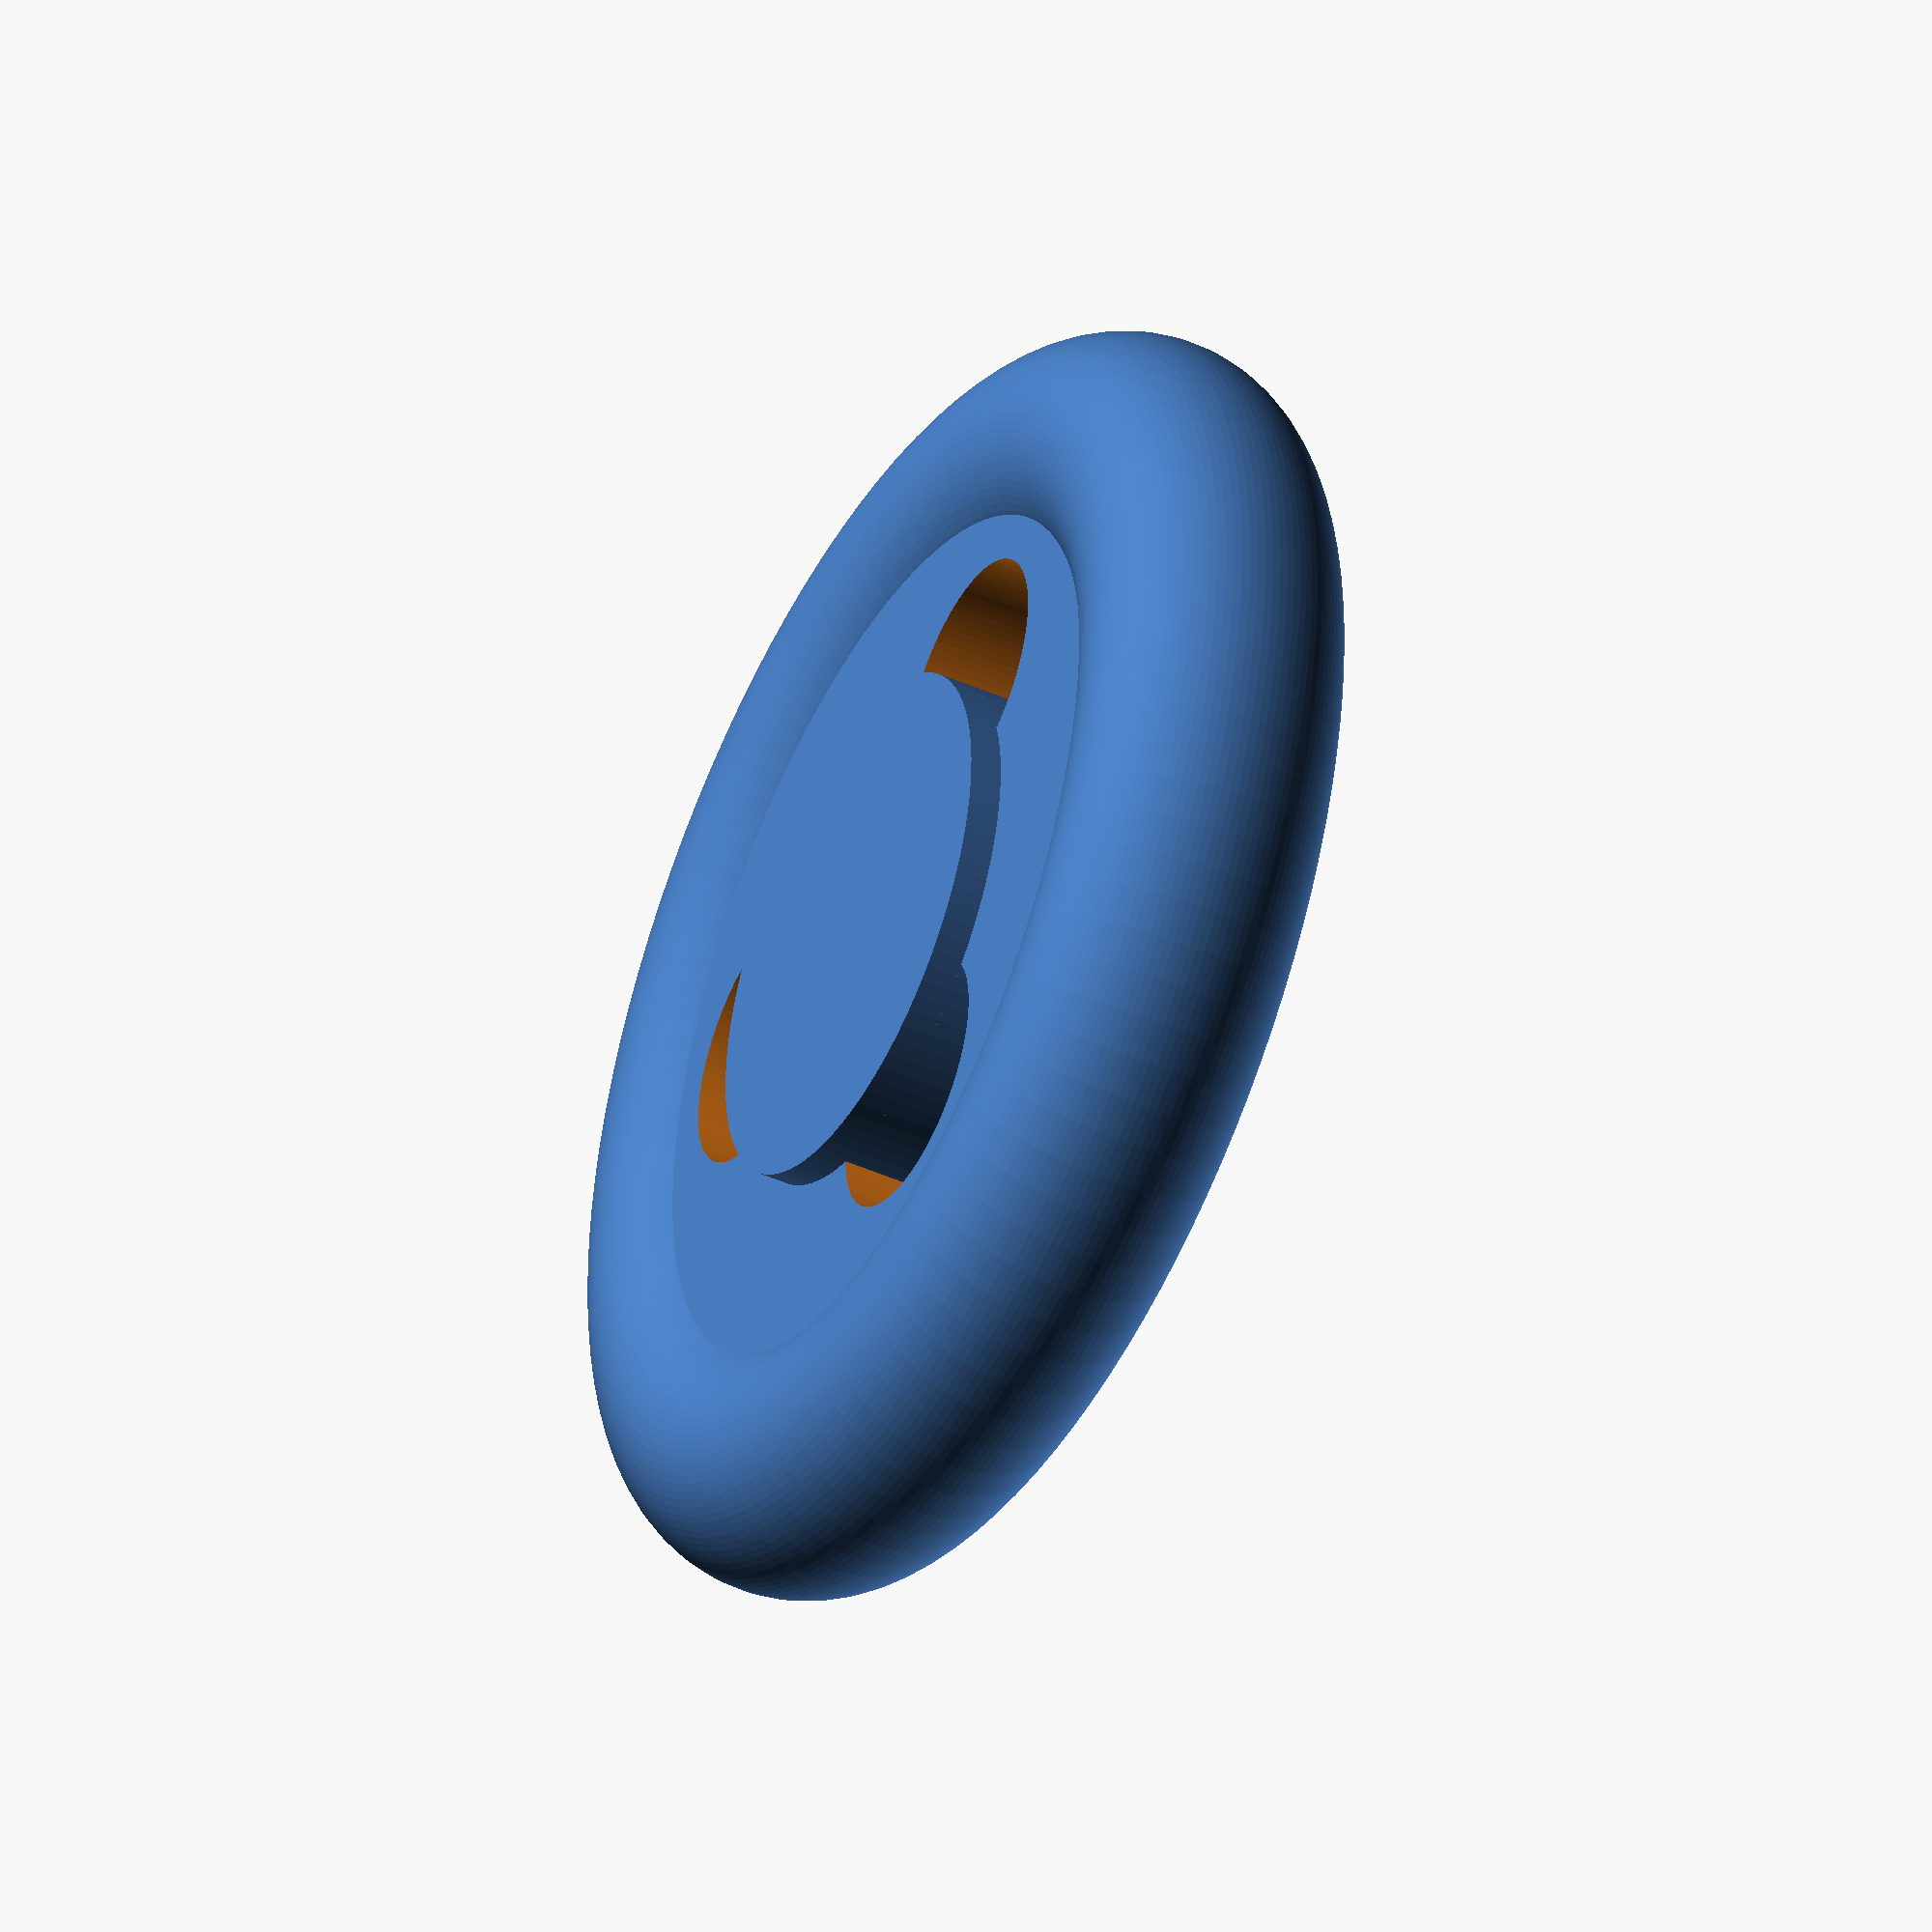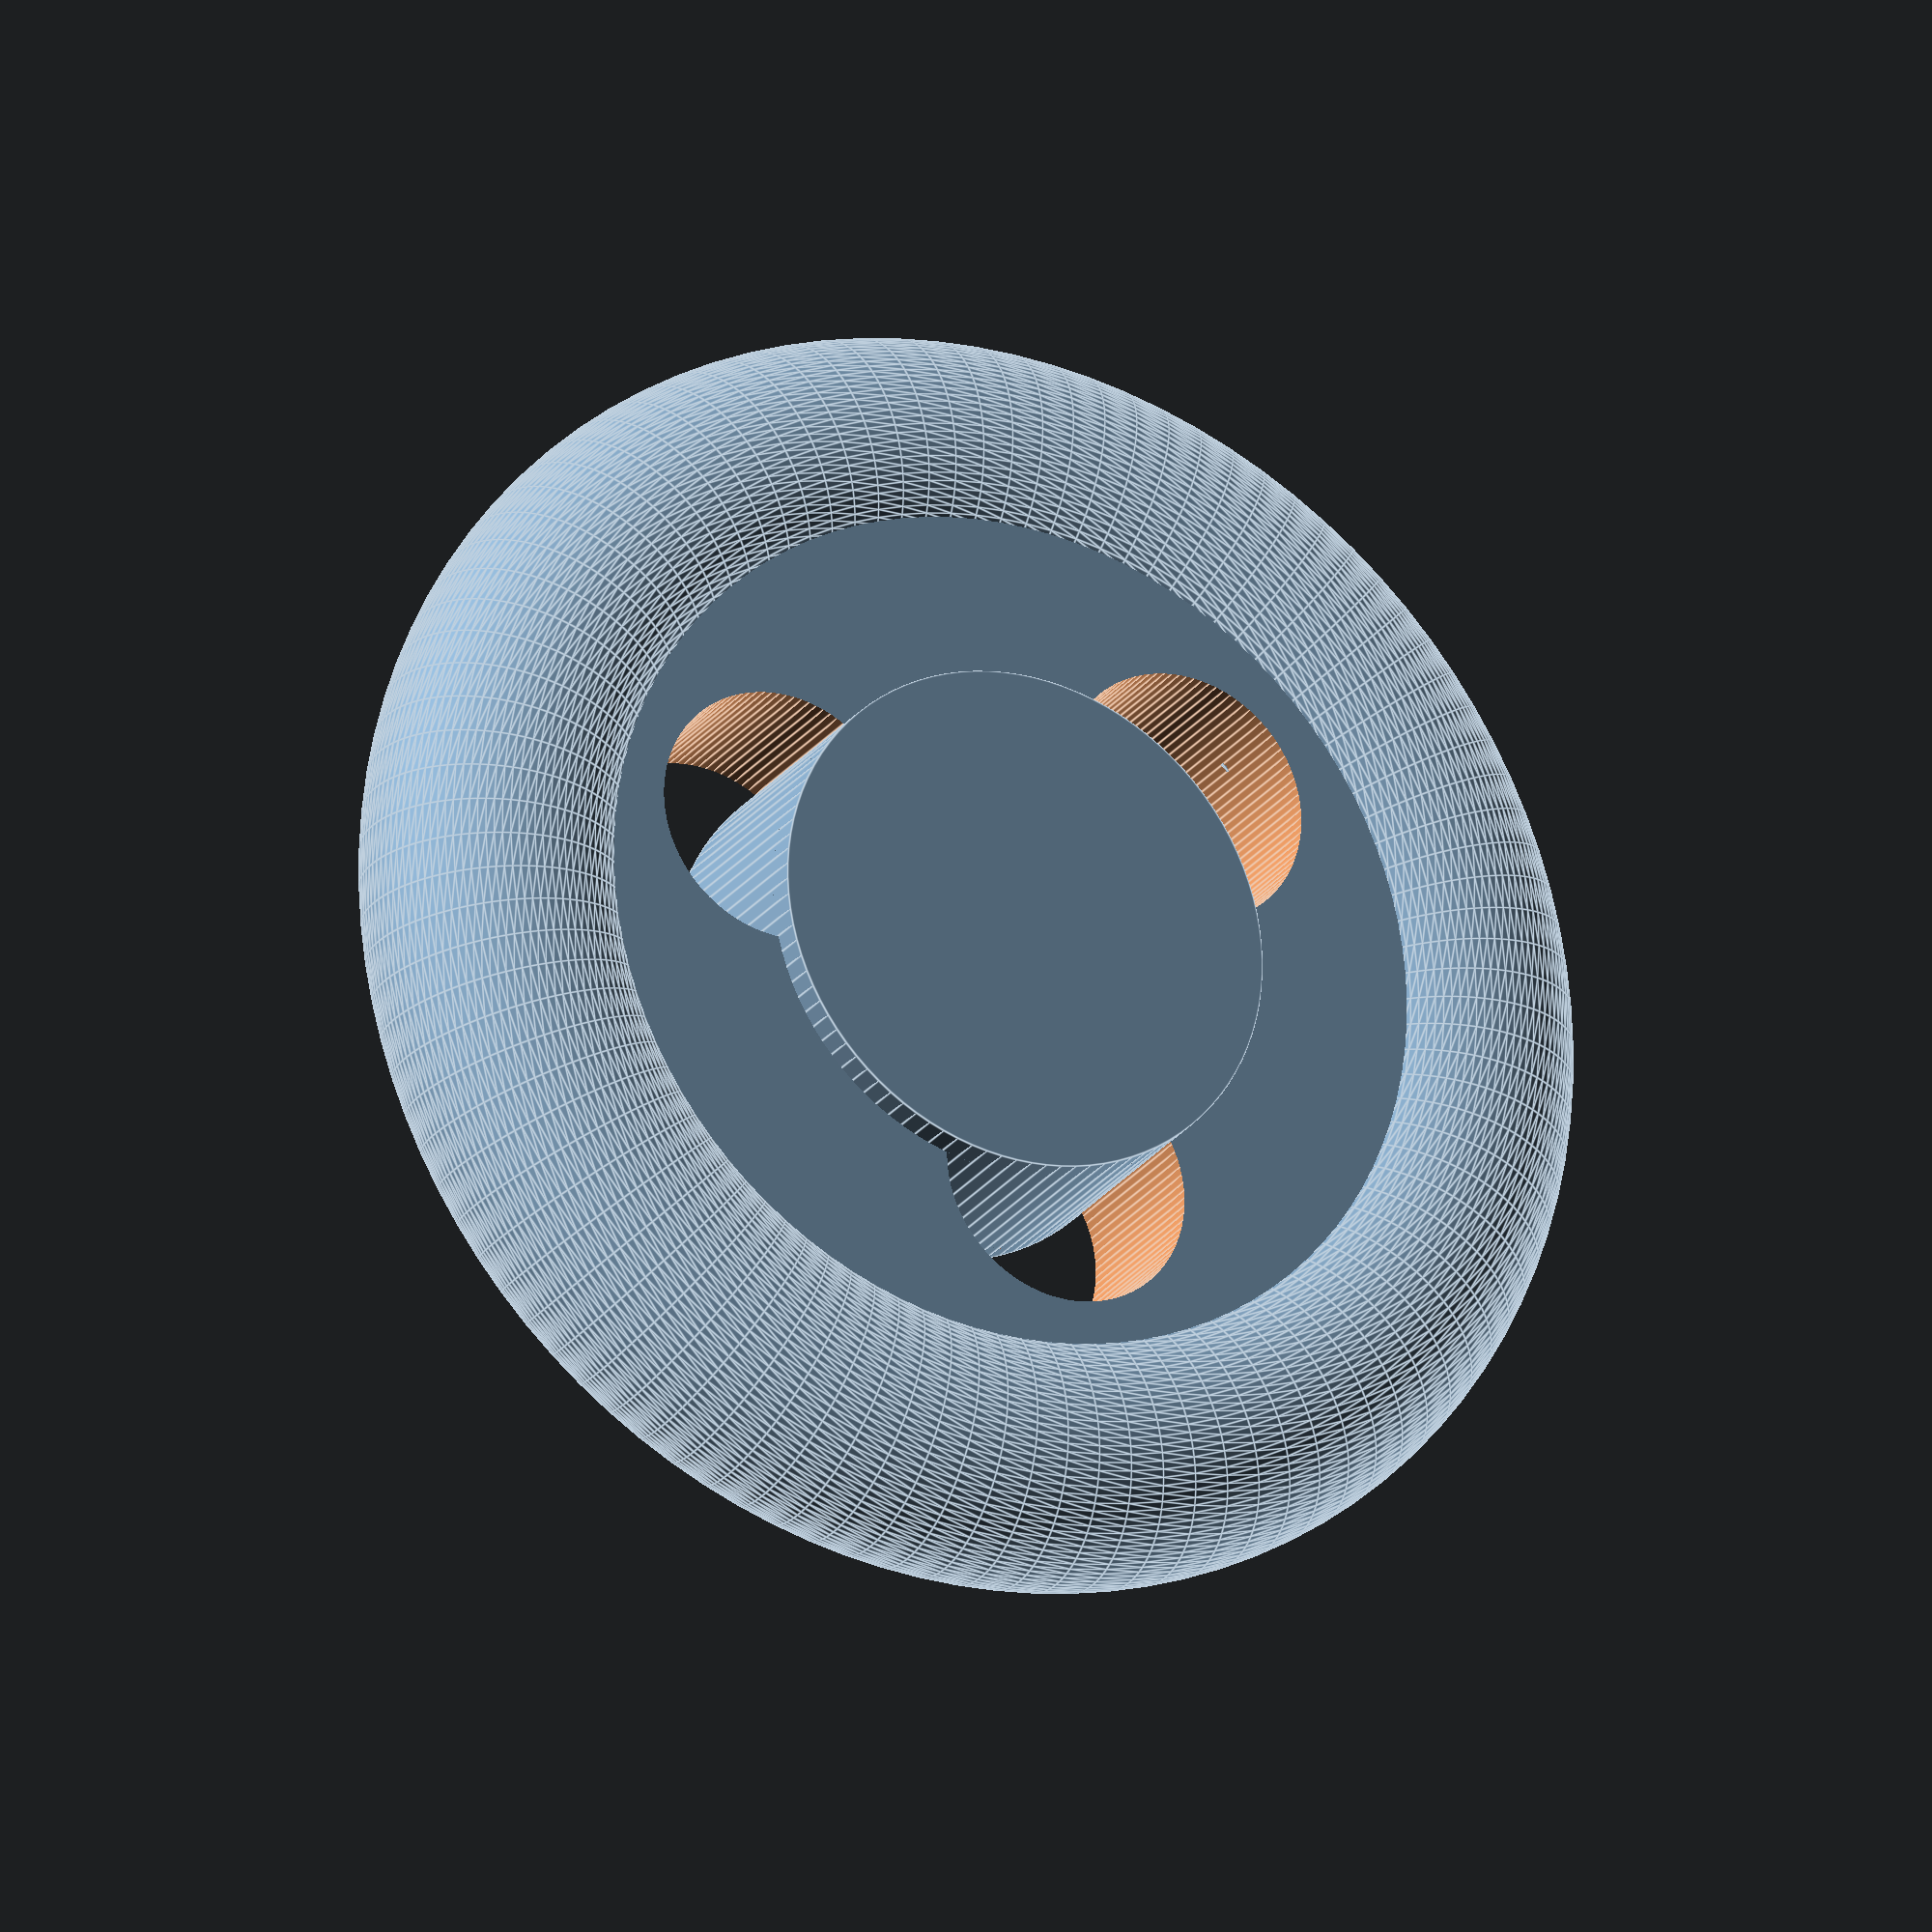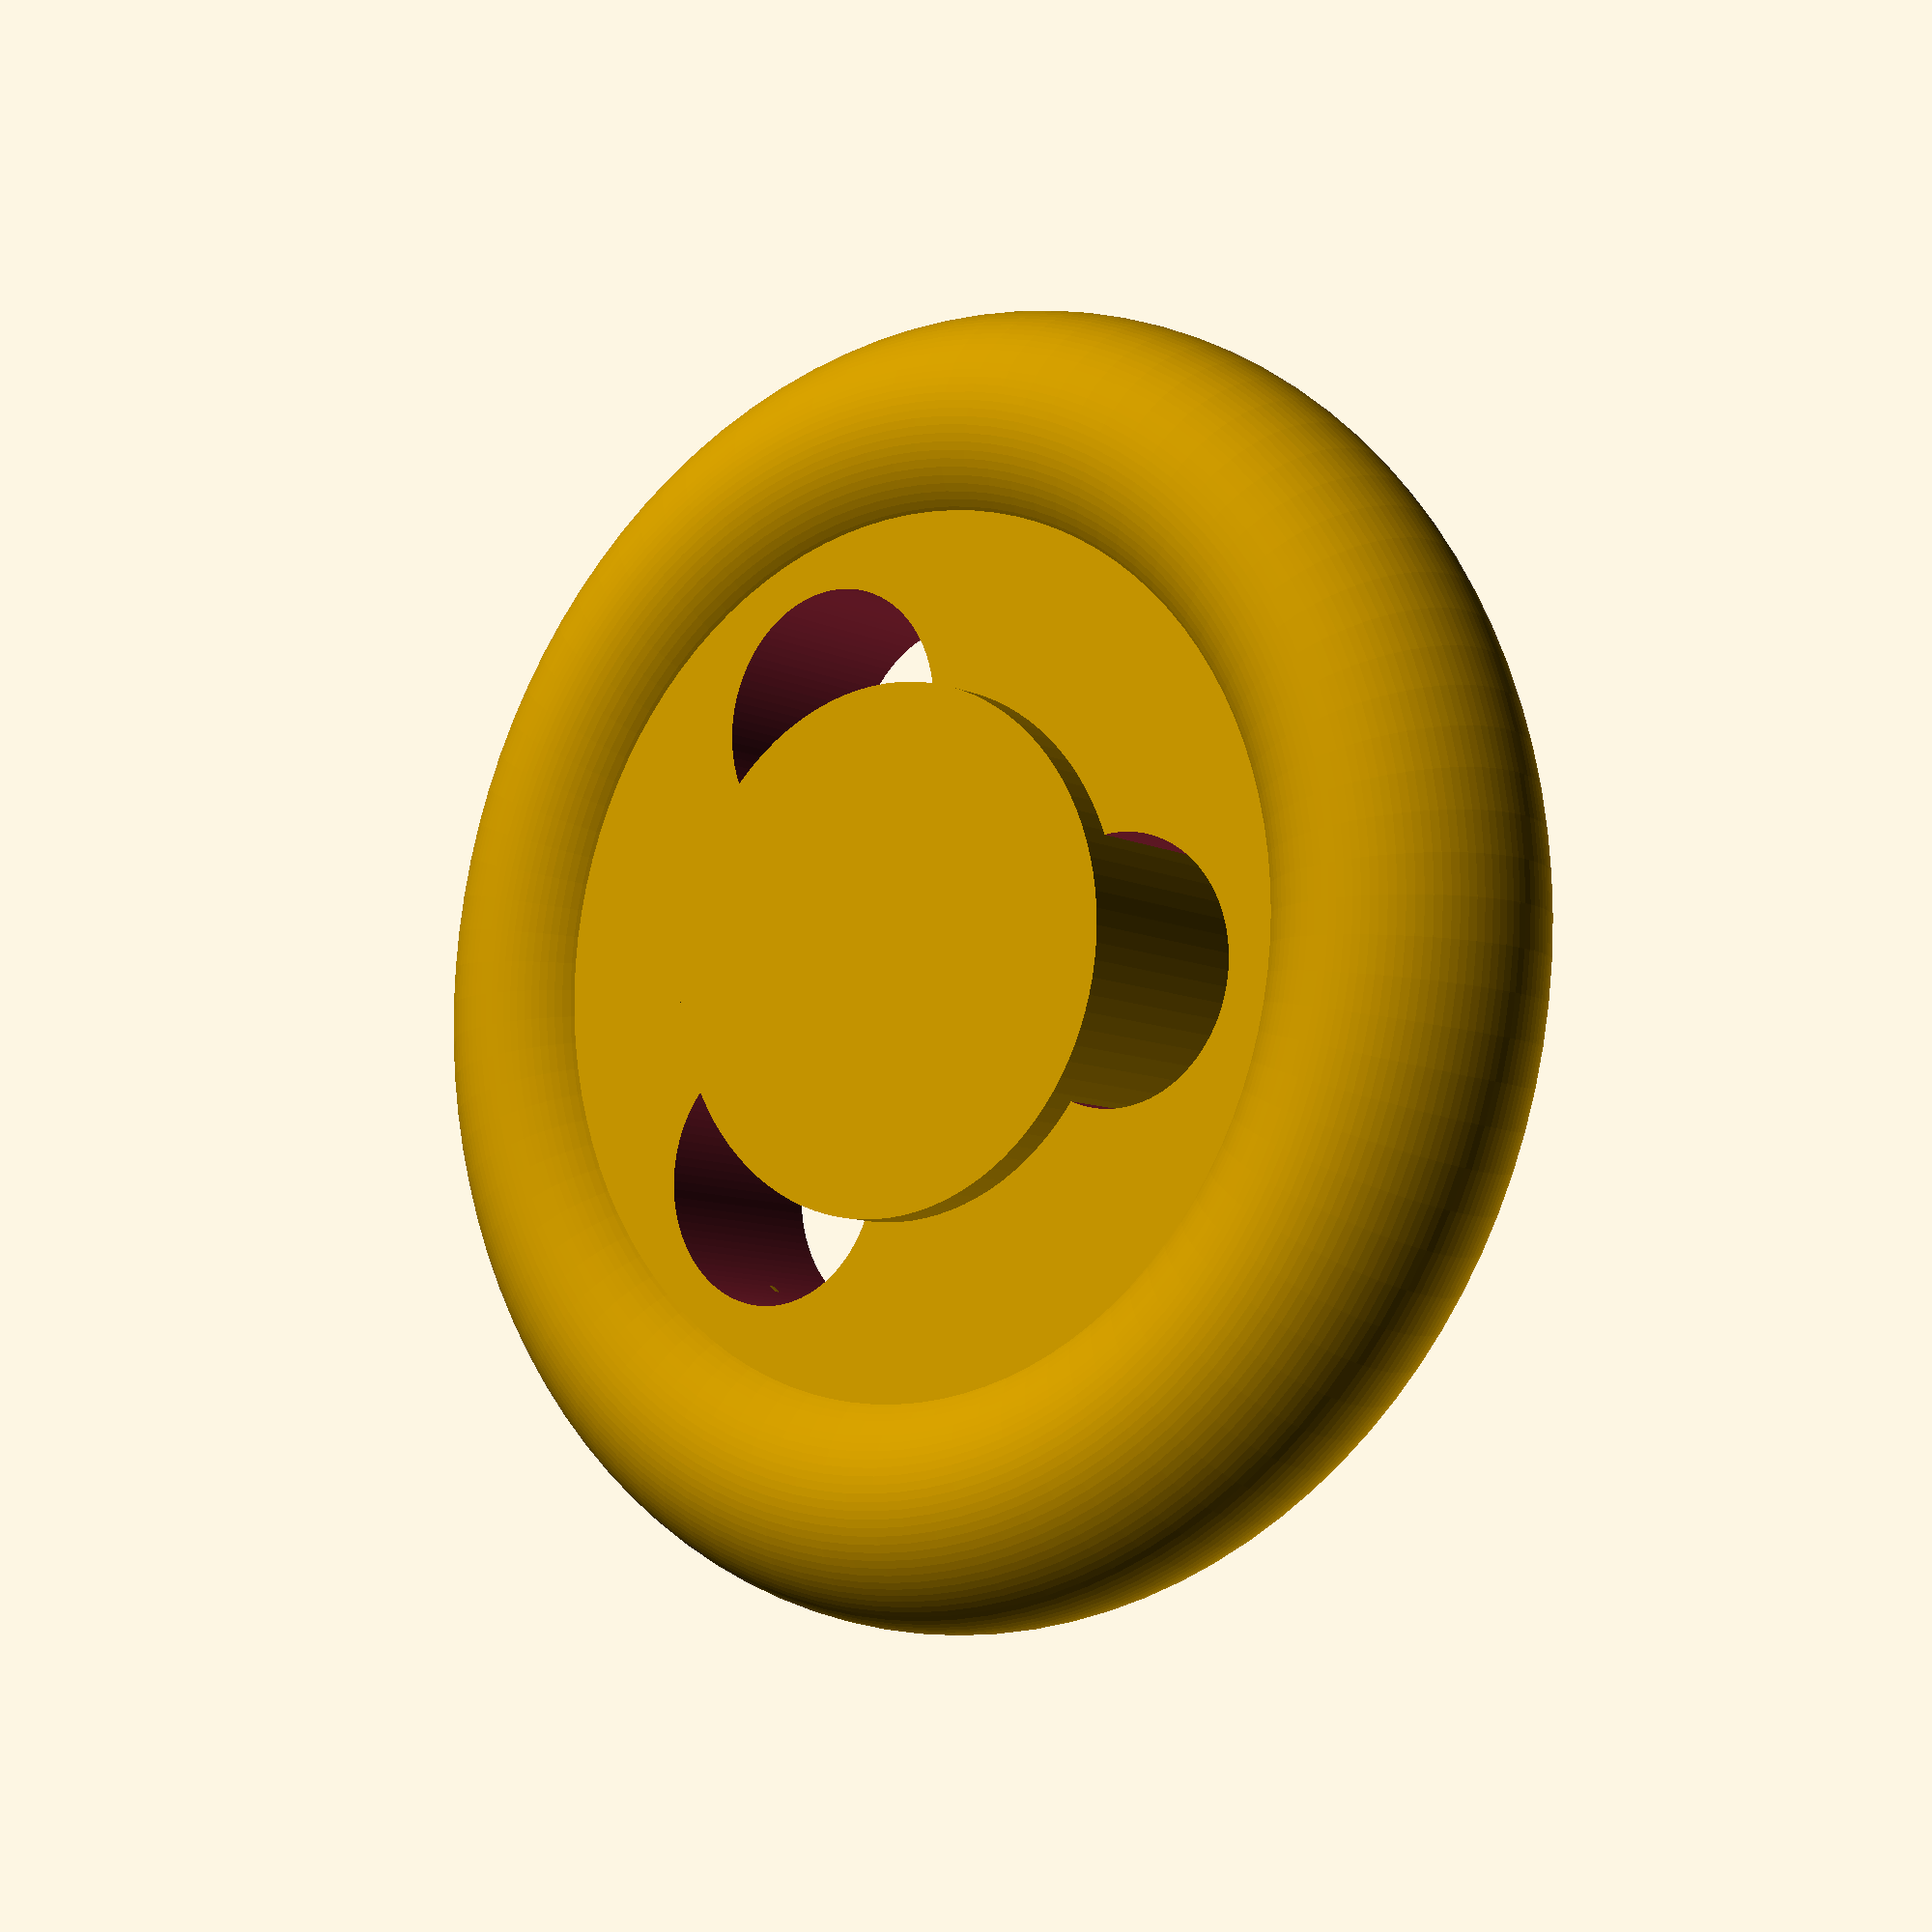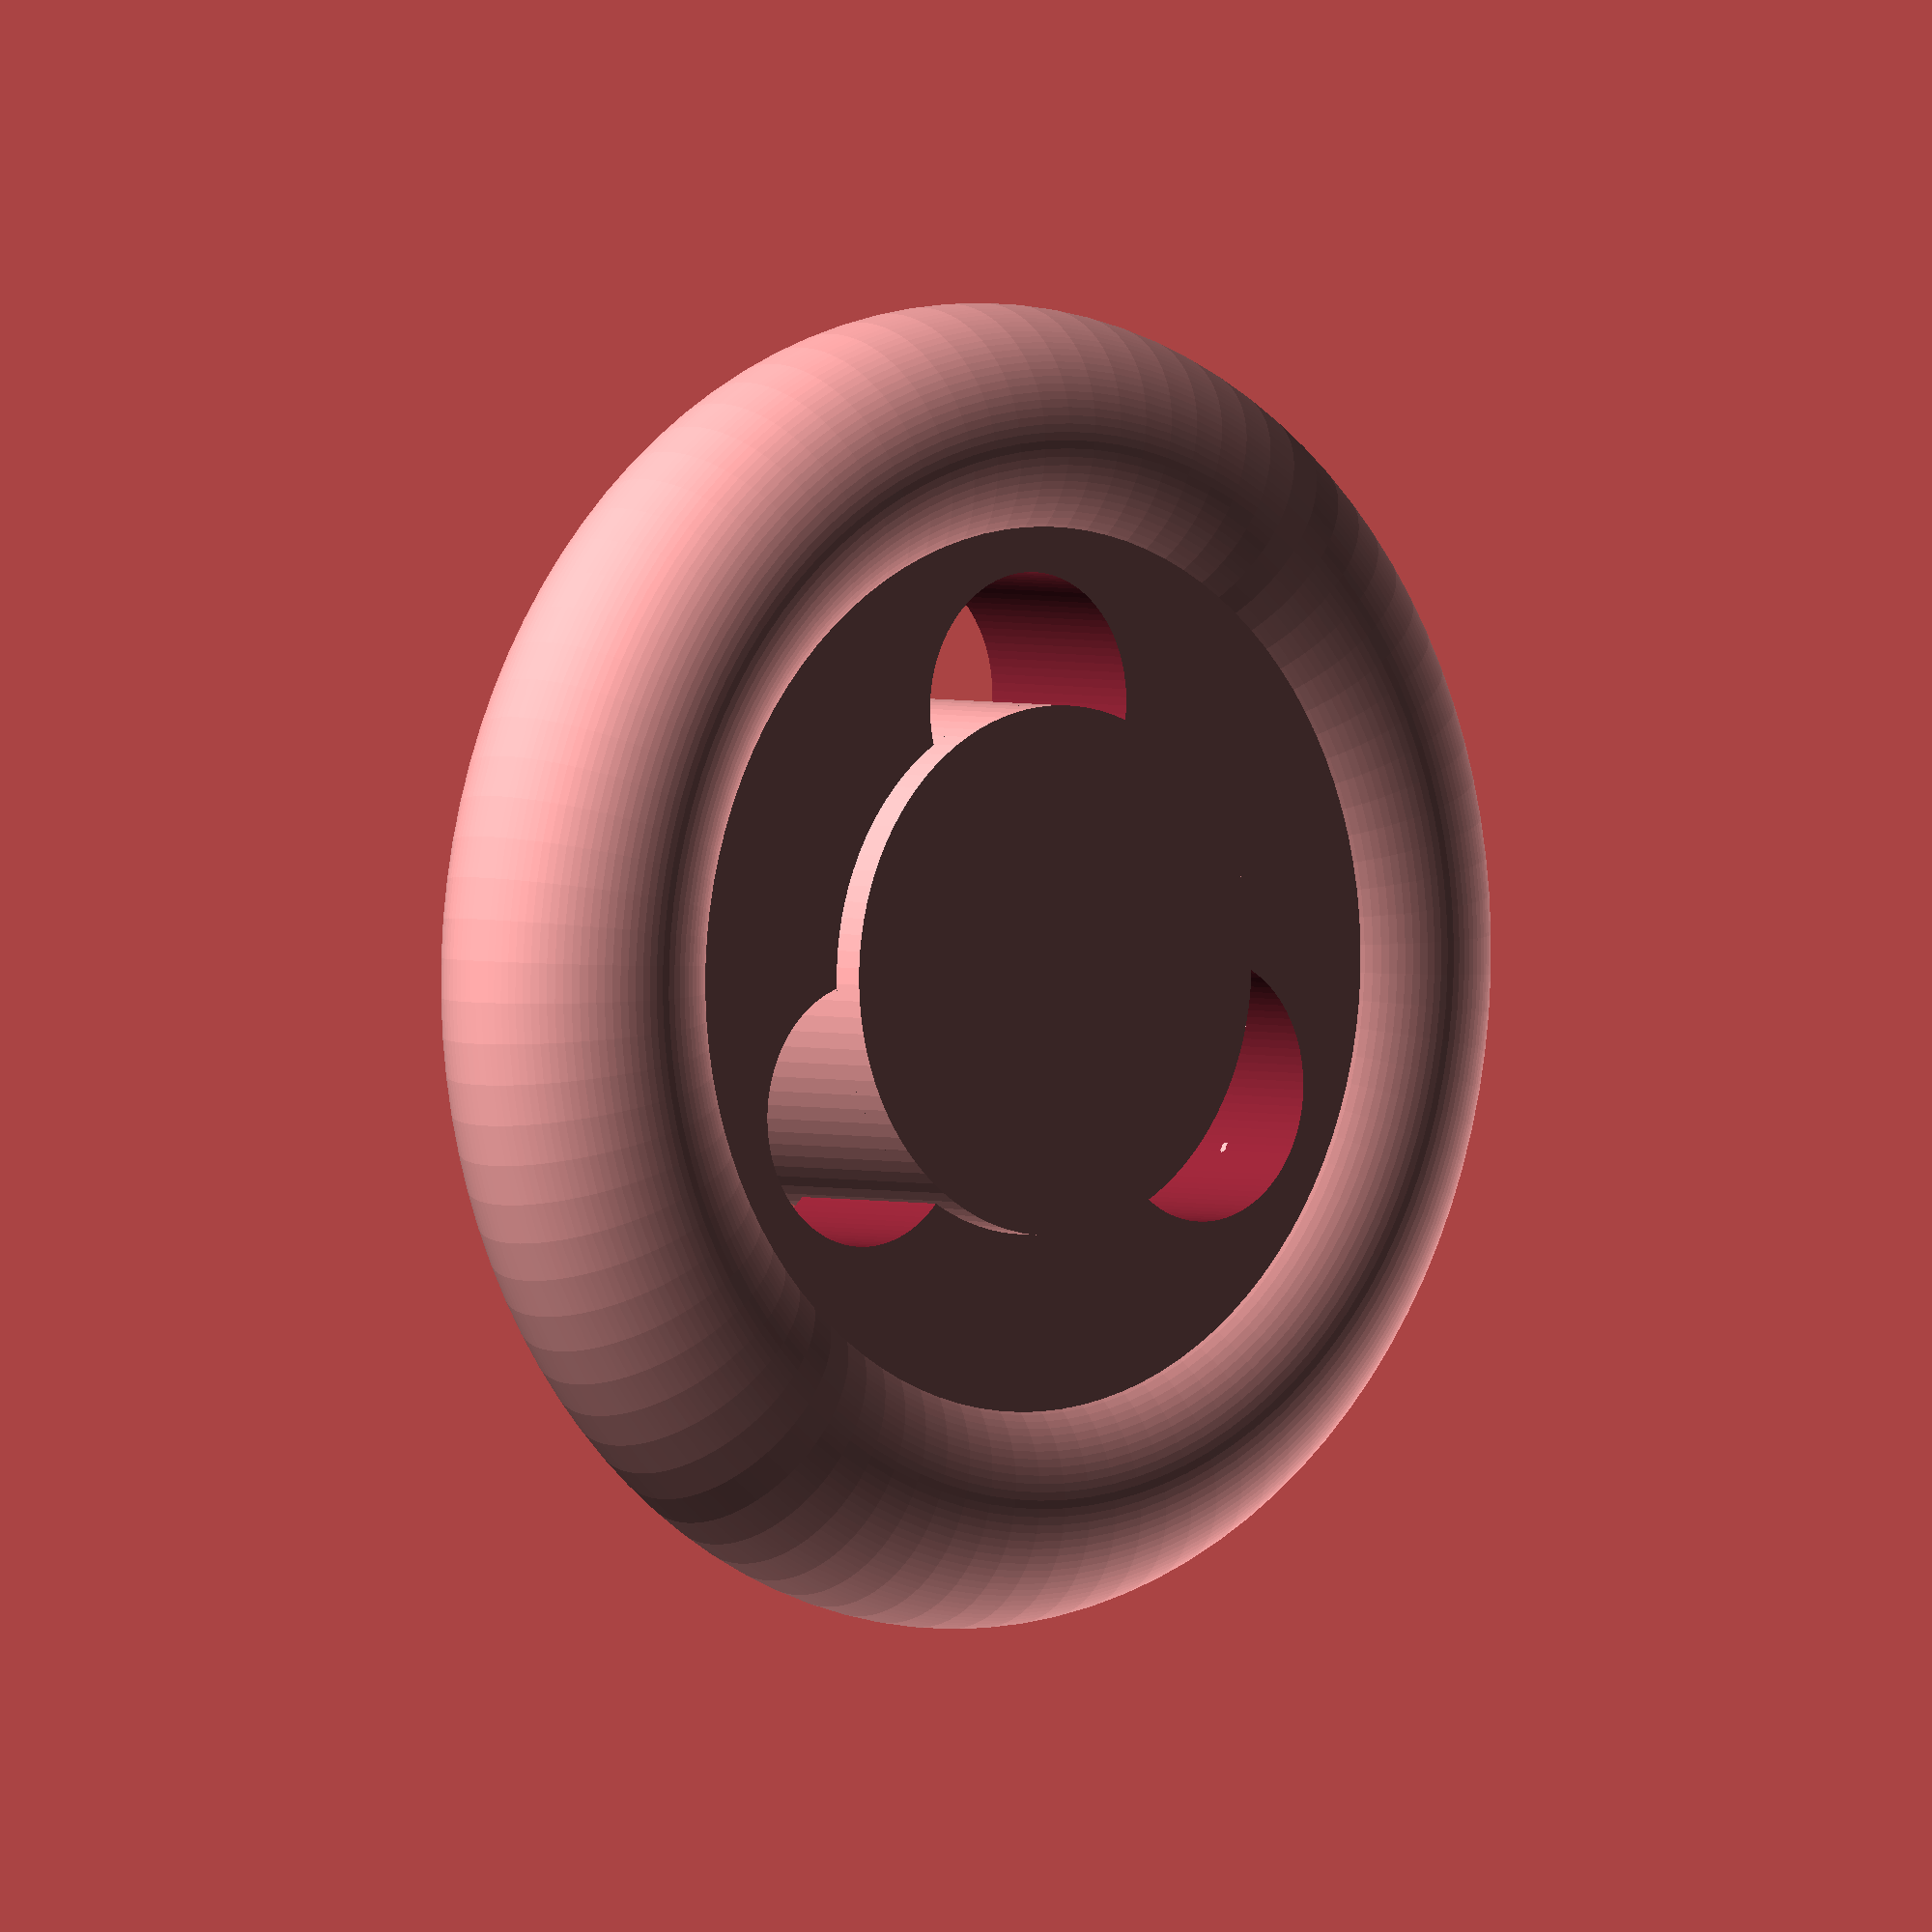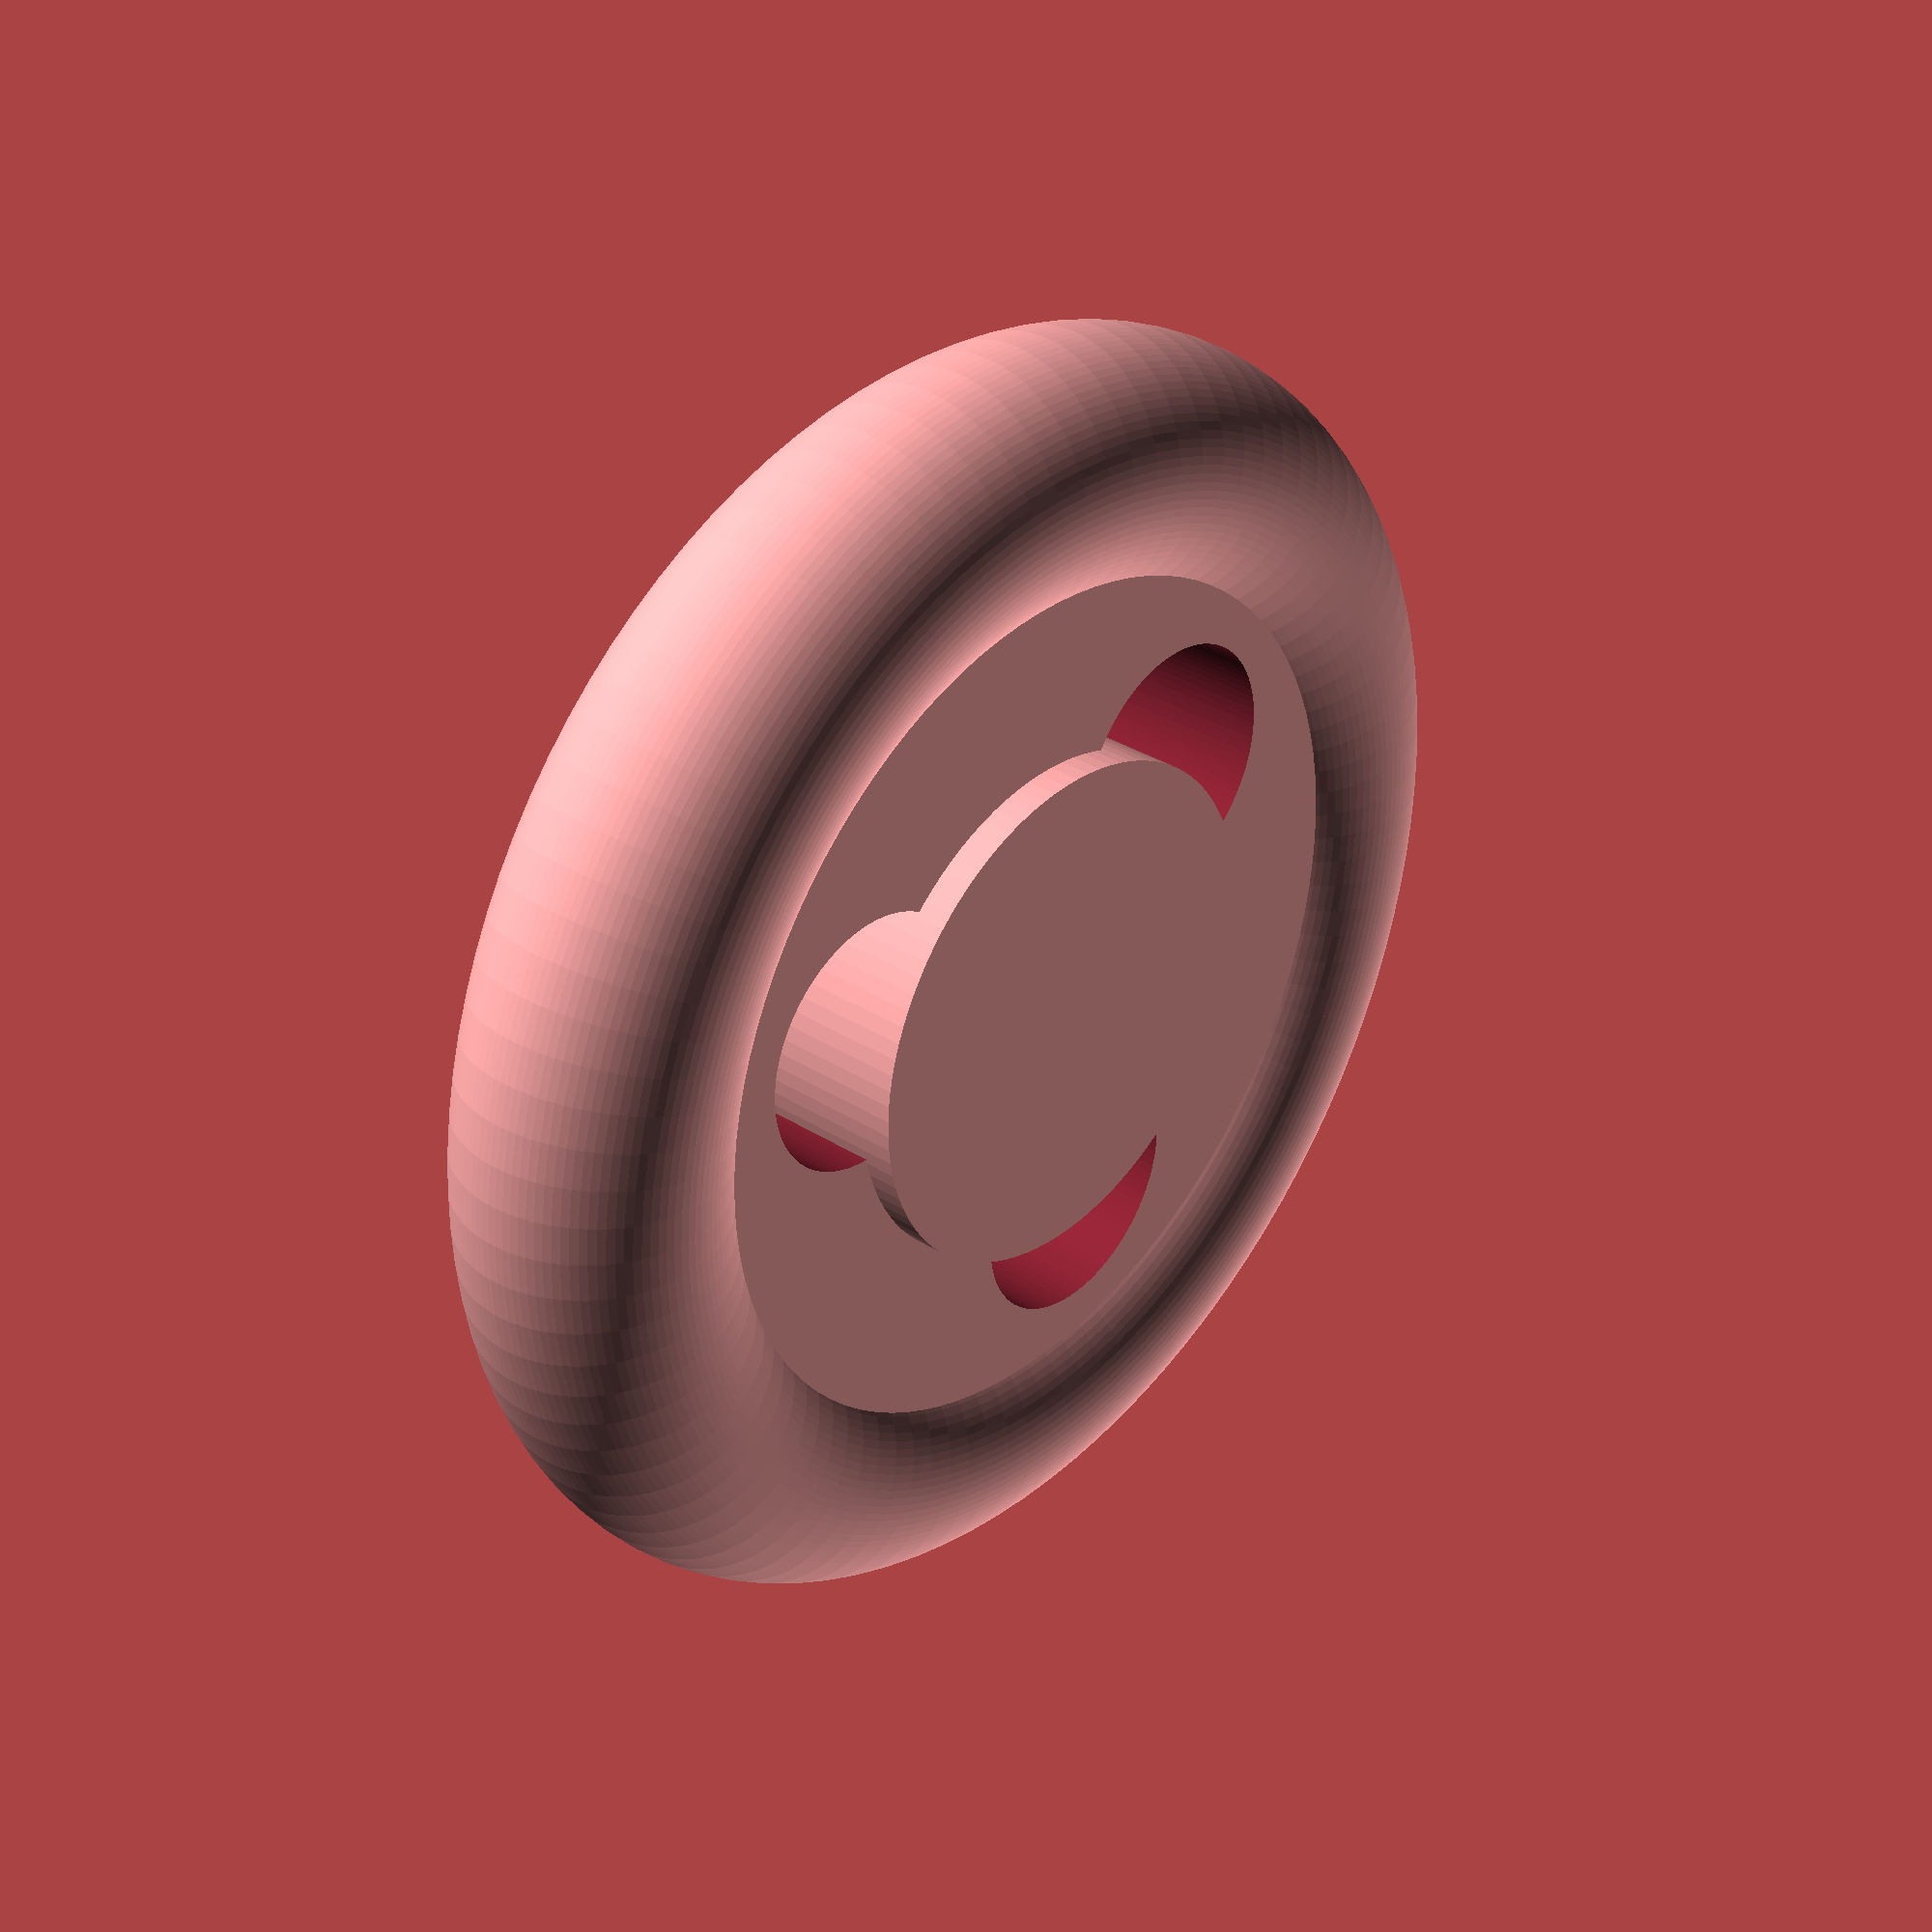
<openscad>
$fn = 100;
rotate_extrude(convexity = 100)
    translate([0.04, 0, 0])
        circle(r = 0.01);
cylinder(h = 0.02, r = 0.02, center = true);
difference(){
cylinder(h = 0.015, r = 0.04, center = true);
translate([0.02, 0, 0])
    cylinder(h = 0.016, r = 0.01, center = true);
translate([-0.01, -0.01732, 0])
    cylinder(h = 0.016, r = 0.01, center = true);
translate([-0.01, 0.01732, 0])
    cylinder(h = 0.016, r = 0.01, center = true);
}

</openscad>
<views>
elev=223.8 azim=136.2 roll=117.6 proj=o view=wireframe
elev=23.6 azim=196.5 roll=333.5 proj=o view=edges
elev=189.2 azim=110.7 roll=321.2 proj=p view=solid
elev=357.4 azim=268.6 roll=317.7 proj=o view=wireframe
elev=326.8 azim=102.2 roll=131.0 proj=p view=wireframe
</views>
